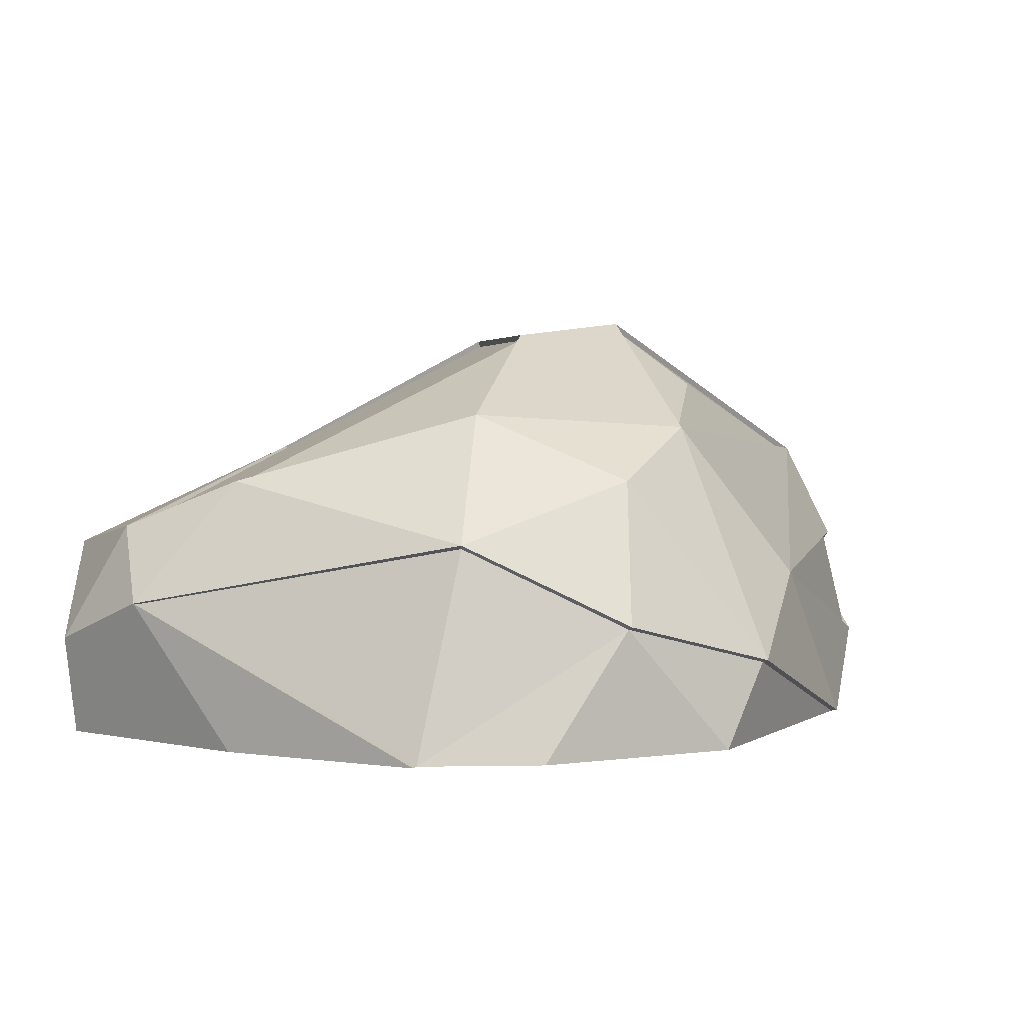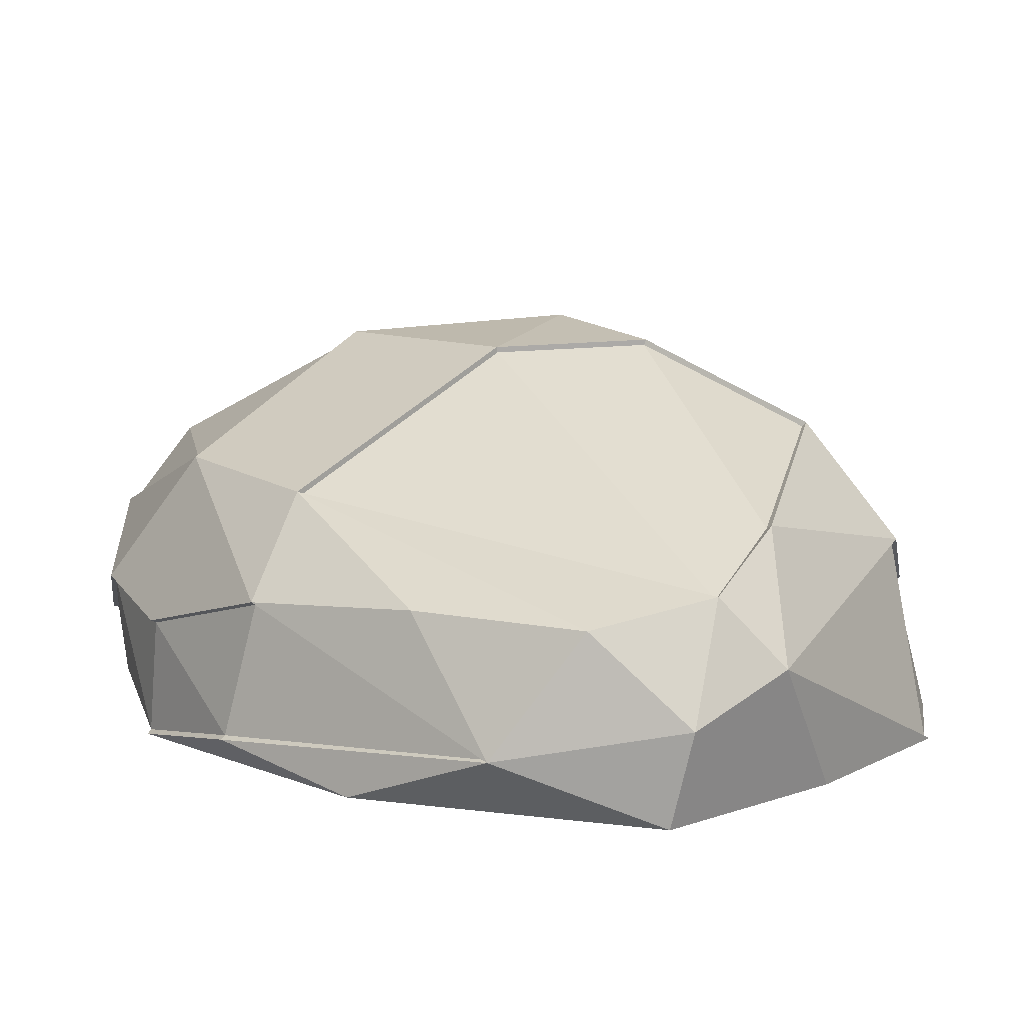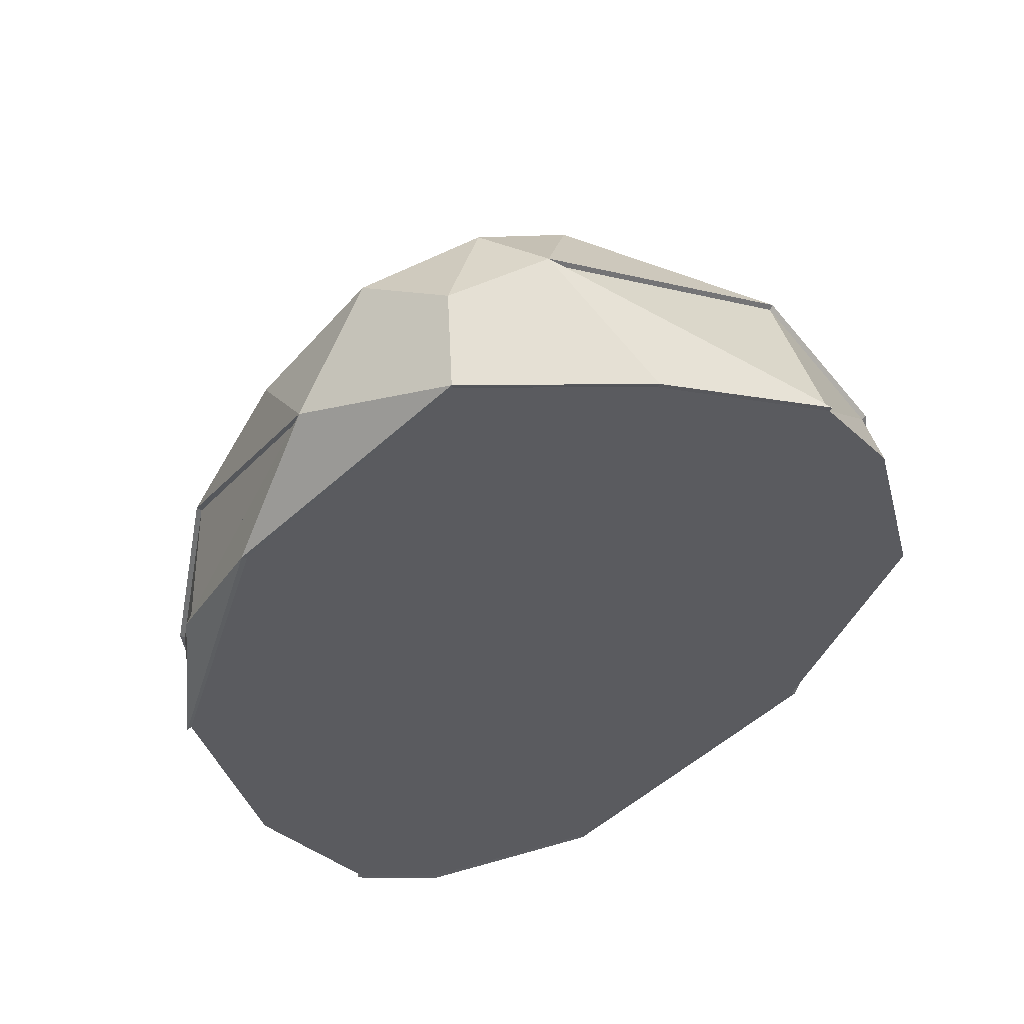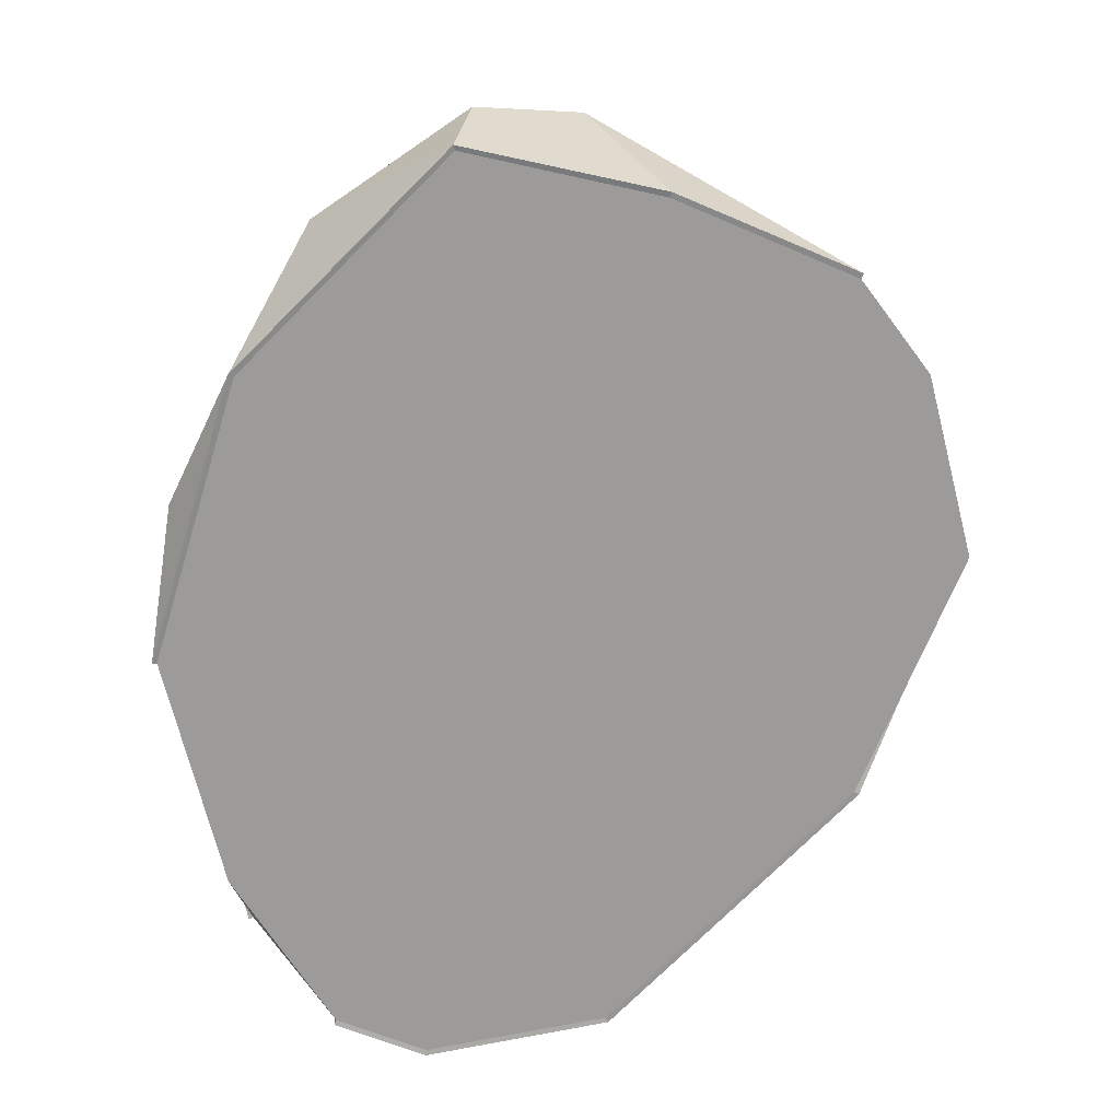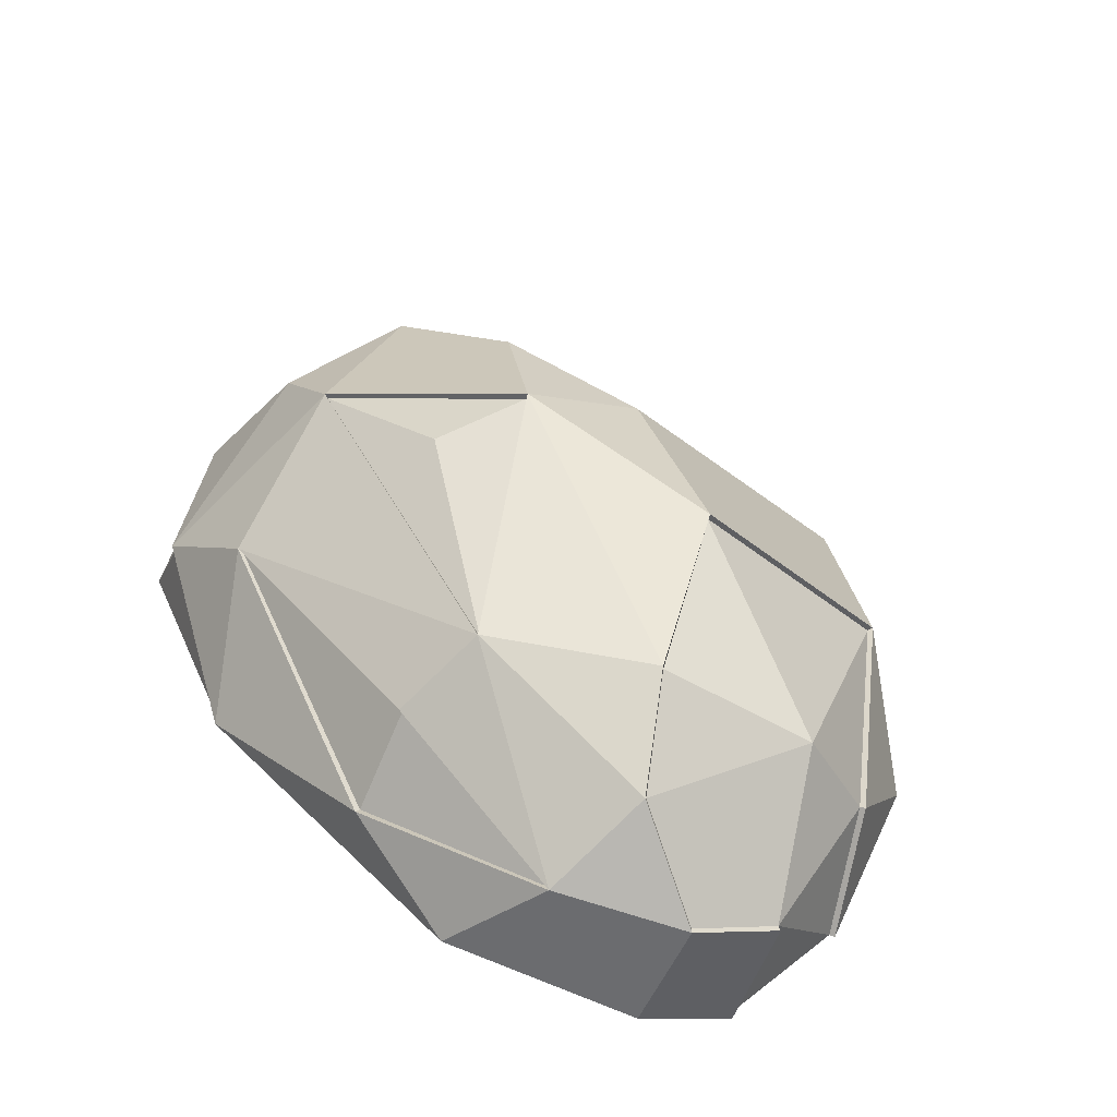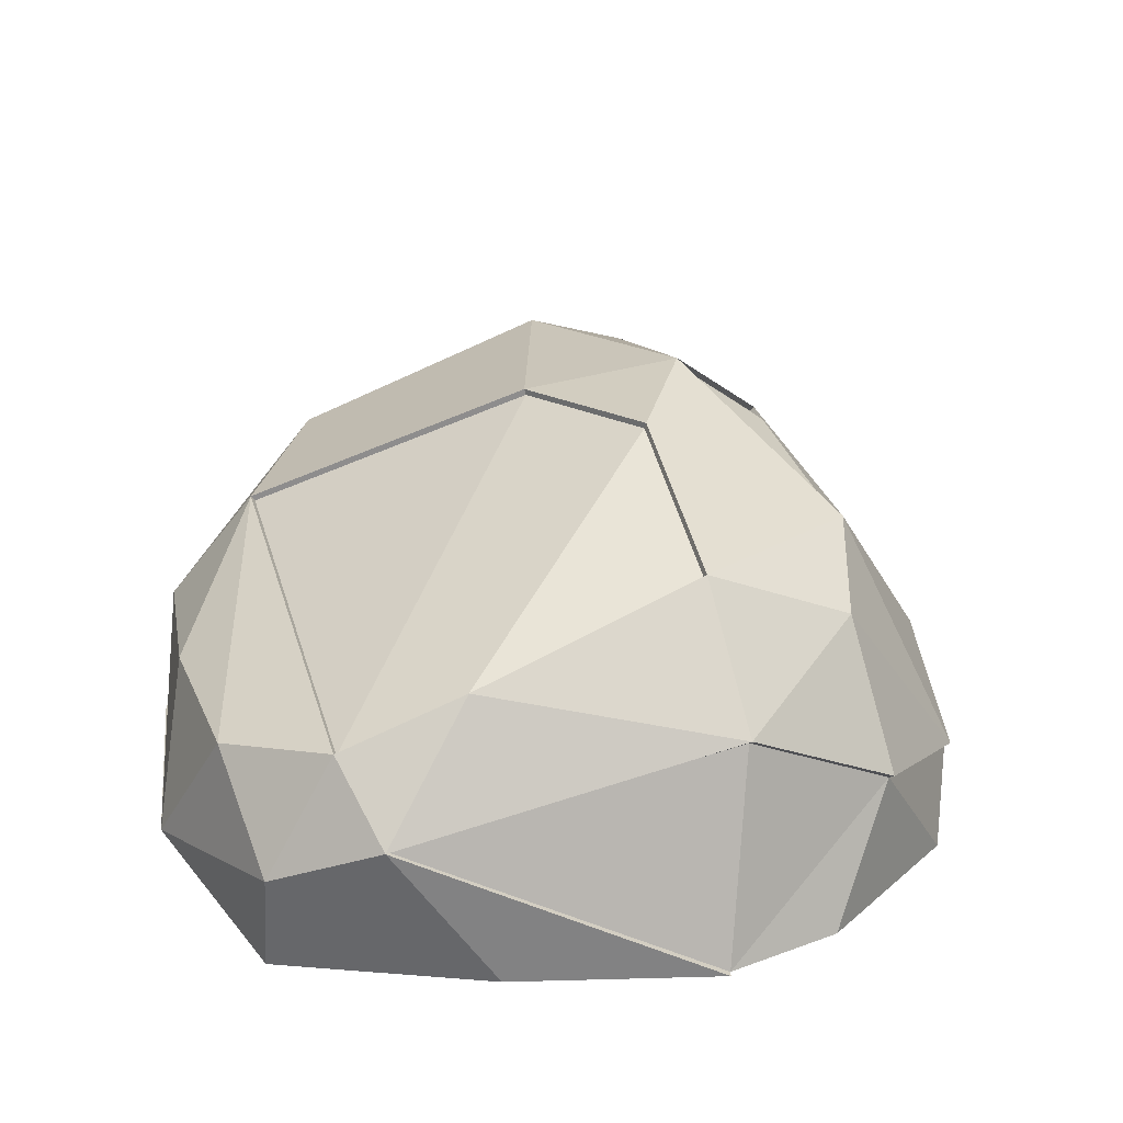
<metadata>
{"format":"obj","ext":"obj","renderer":"f3d","projection":"perspective","resolution":1024,"background":"white","views":[{"elev":4.0,"azim":49.7,"up":"+Y"},{"elev":11.3,"azim":-28.1,"up":"+Y"},{"elev":53.0,"azim":-10.7,"up":"+Z"},{"elev":20.1,"azim":1.0,"up":"+Z"},{"elev":-62.3,"azim":162.8,"up":"+Z"},{"elev":23.4,"azim":20.3,"up":"+Y"}]}
</metadata>
<code>
o Stone_average_01_mossy_Icosphere.009
v -3.658 3.109 16.19
v -3.747 2.731 17.95
v -4.856 2.804 17.22
v -4.522 2.731 15.94
v -3.846 3.292 17.86
v -4.863 3.025 16.53
v -4.167 3.22 15.92
v -3.088 2.907 17.01
v -3.773 3.63 16.81
v -4.522 3.318 16.16
v -4.701 3.152 16.22
v -3.799 2.731 16.99
v -3.935 3.037 18.06
v -4.794 3.104 17.27
v -4.729 2.855 16.15
v -3.63 2.87 16.14
v -4.053 3.588 17.01
v -3.593 3.501 16.75
v -3.241 3.073 16.78
v -4.536 3 15.91
v -4.203 2.731 18.05
v -3.173 2.731 17.56
v -3.871 2.731 15.95
v -4.305 2.731 15.86
v -4.765 2.731 16.31
v -3.333 2.731 17.77
v -3.064 2.731 17.14
v -4.477 2.731 16.92
v -4.696 2.731 17.55
v -4.903 2.731 16.87
v -3.297 2.731 16.55
v -3.495 3.433 17.48
v -4.71 3.335 16.72
v -3.342 3.402 17.02
v -3.77 3.319 16.23
v -4.214 3.584 16.55
v -4.149 3.415 16.13
v -4.641 3.319 17.17
v -4.064 3.188 18
v -3.732 3.603 17.15
v -4.031 2.991 15.85
v -4.337 2.997 15.83
v -4.891 2.993 16.89
v -3.346 3.171 17.64
v -3.126 3.002 17.37
v -4.523 2.87 17.86
v -4.027 2.993 15.84
v -3.649 3.115 16.19
v -4.344 3.143 17.95
v -4.594 3.148 17.64
v -4.163 3.227 15.91
v -3.763 3.327 16.22
v -3.23 3.078 16.77
v -3.076 2.911 17
v -3.332 3.411 17.02
v -3.771 3.644 16.81
v -4.713 3.156 16.22
v -4.741 2.858 16.14
v -3.245 3.303 17.26
v -3.338 3.179 17.65
v -3.841 3.299 17.87
v -4.804 3.112 17.27
v -4.72 3.345 16.72
v -3.728 3.616 17.15
v -4.056 3.601 17.01
v -4.145 3.426 16.12
v -4.649 3.329 17.17
v -4.065 3.196 18.01
v -3.487 3.444 17.49
v -3.286 2.733 16.55
v -4.307 2.729 15.84
v -4.527 2.729 15.92
v -4.541 2.999 15.9
v -4.913 2.722 16.87
v -4.867 2.796 17.23
v -4.176 2.945 18.1
v -4.532 2.868 17.87
v -4.206 2.728 18.06
v -3.932 3.039 18.07
v -3.743 2.729 17.96
v -3.328 2.729 17.78
v -4.708 2.73 17.55
v -4.875 3.031 16.53
v -4.215 3.598 16.54
v -4.338 2.996 15.81
v -4.902 2.999 16.89
v -3.621 2.868 16.13
v -3.864 2.73 15.94
v -3.114 3.008 17.37
f 29 12 2
f 12 29 28
f 23 31 24
f 18 9 34
f 10 37 7
f 37 10 36
f 17 38 39
f 24 4 72 71
f 40 32 69 64
f 32 40 5
f 1 41 47 48
f 41 16 87 47
f 32 5 61 69
f 23 24 71 88
f 16 1 19
f 8 31 70 54
f 30 29 82 74
f 5 39 68 61
f 30 43 6
f 43 3 14
f 45 8 54 89
f 39 38 67 68
f 7 37 66 51
f 43 14 62 86
f 11 15 58 57
f 44 26 45
f 38 17 65 67
f 45 22 27
f 8 45 27
f 1 16 41
f 42 7 51 85
f 6 25 30
f 6 15 25
f 25 15 4
f 46 14 3
f 2 21 29
f 37 36 84 66
f 8 27 31
f 28 29 30
f 24 31 22
f 12 24 22
f 26 13 79 81
f 25 4 24
f 2 26 81 80
f 44 45 89 60
f 11 33 10
f 36 10 33
f 6 43 86 83
f 21 2 80 78
f 34 35 18
f 9 18 35
f 9 35 52 56
f 17 39 5 40
f 13 44 60 79
f 29 21 78 82
f 14 46 77 62
f 16 19 53 87
f 34 9 56 55
f 10 7 42 20
f 4 15 20
f 10 20 11
f 11 20 15
f 35 34 55 52
f 3 43 30
f 17 40 64 65
f 46 3 75 77
f 36 33 63 84
f 45 26 22
f 3 30 74 75
f 15 6 83 58
f 33 11 57 63
f 19 1 48 53
f 20 42 85 73
f 4 20 73 72
f 31 23 88 70
f 44 13 26
f 26 2 22
f 22 31 27
f 28 24 12
f 25 24 28
f 30 25 28
f 22 2 12
f 52 66 56
f 53 55 54
f 53 52 55
f 48 52 53
f 66 84 56
f 62 67 63
f 50 67 62
f 68 67 49
f 59 69 60
f 55 59 54
f 87 53 70
f 70 53 54
f 51 47 85
f 47 52 48
f 47 51 52
f 49 76 68
f 76 49 77
f 68 76 79
f 61 79 60
f 68 79 61
f 65 84 63 67
f 88 87 70
f 81 79 80
f 75 74 82
f 60 69 61
f 83 63 57
f 52 51 66
f 65 64 56
f 56 84 65
f 50 49 67
f 69 55 56 64
f 47 88 71 85
f 69 59 55
f 71 72 73 85
f 86 62 63 83
f 78 80 79 76
f 77 49 50
f 78 76 77
f 59 89 54
f 60 89 59
f 88 47 87
f 57 58 83
f 82 77 75
f 50 62 77
f 77 82 78

</code>
